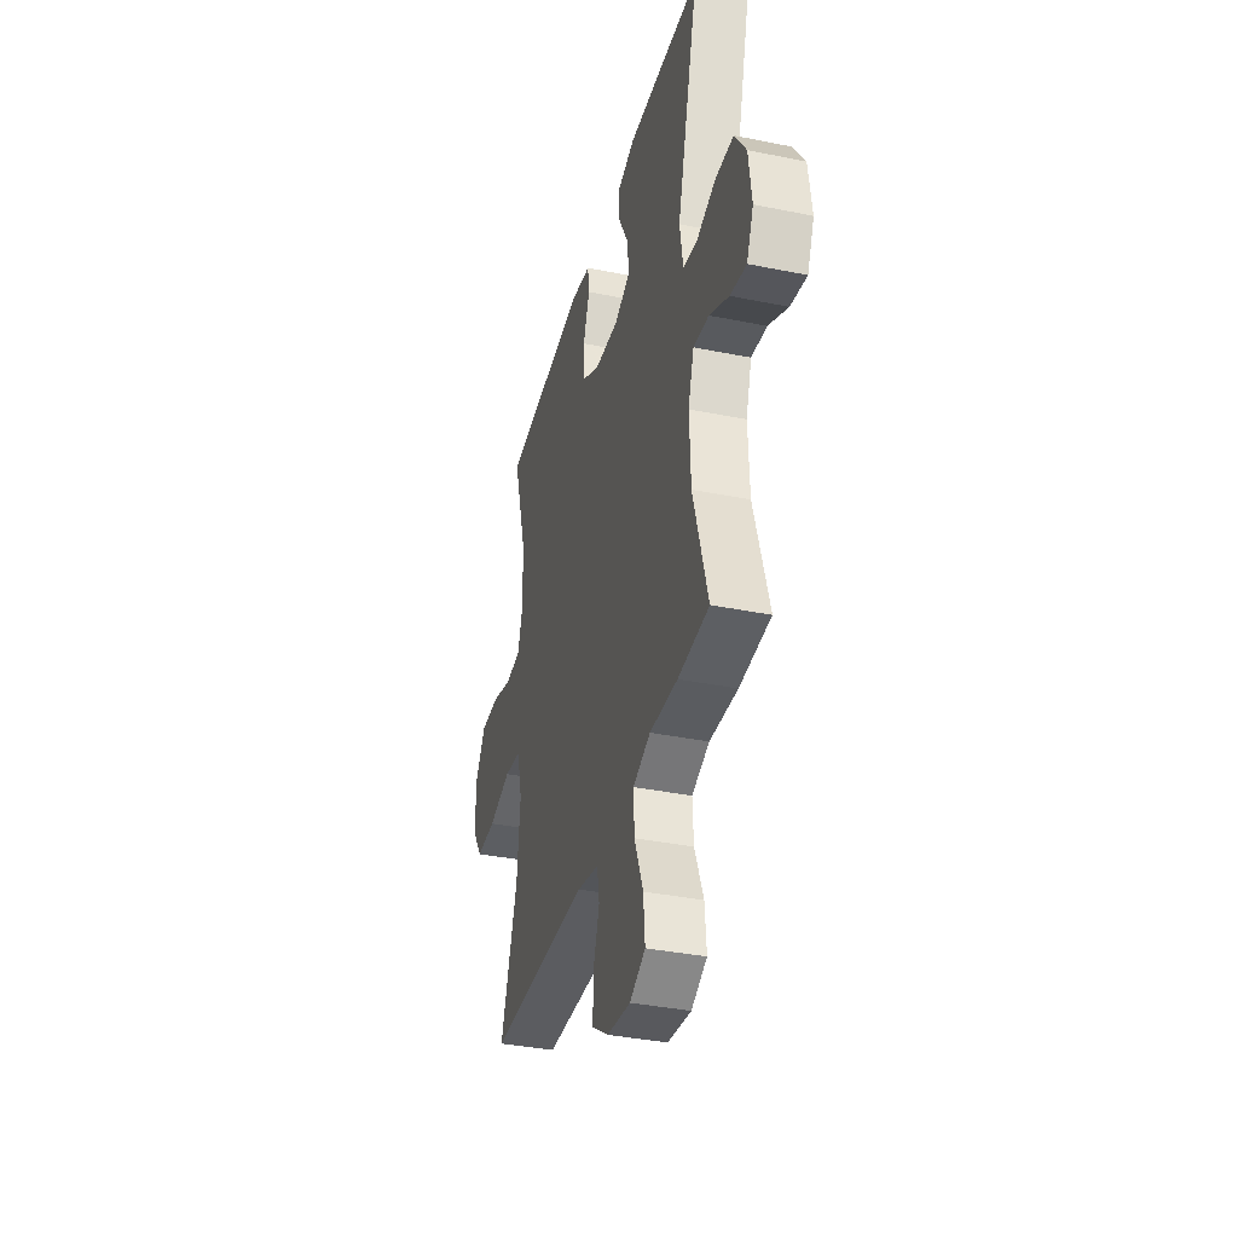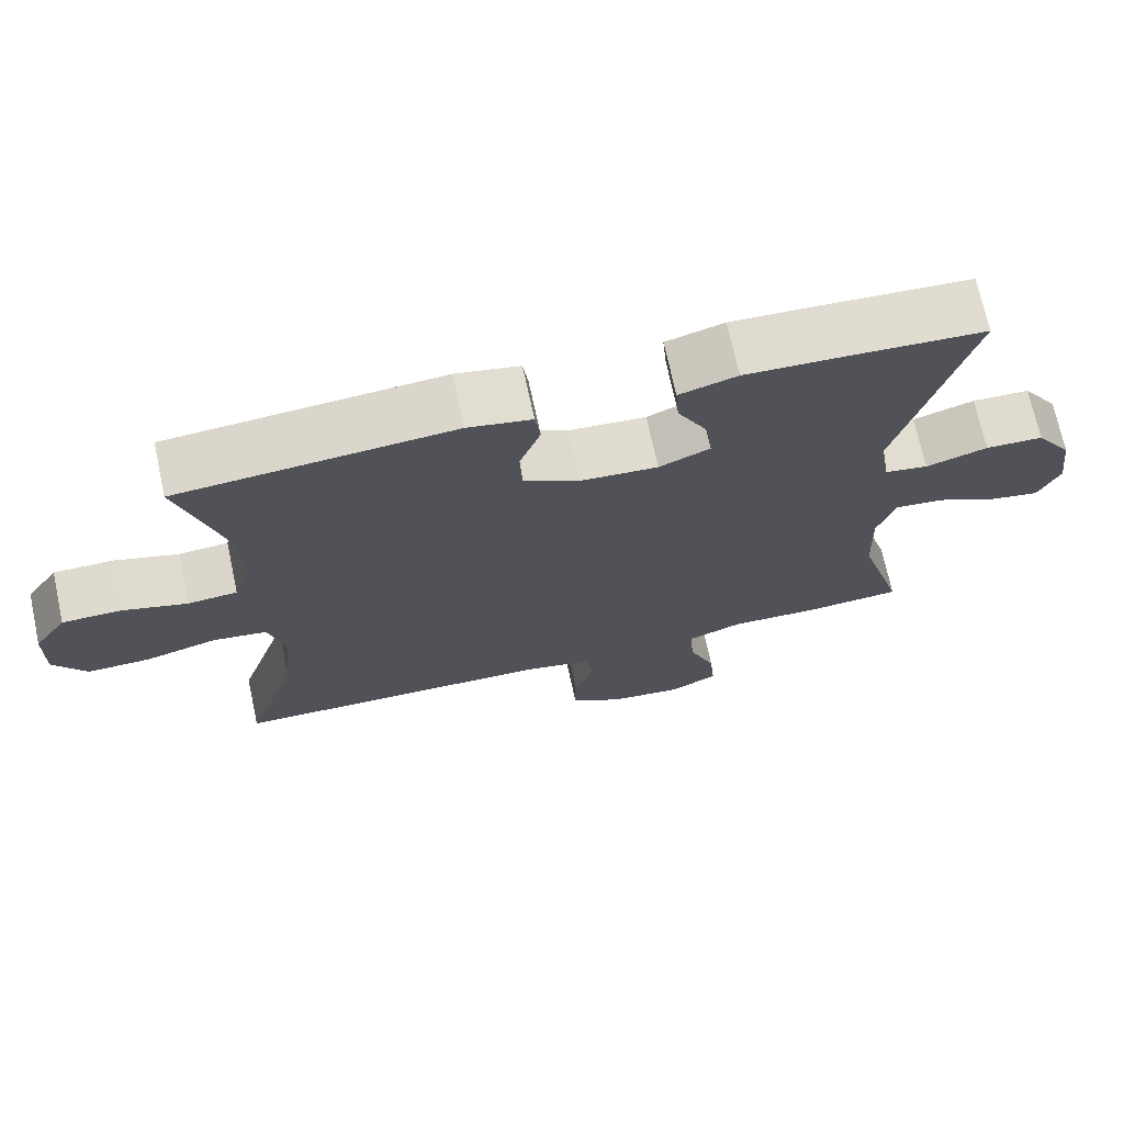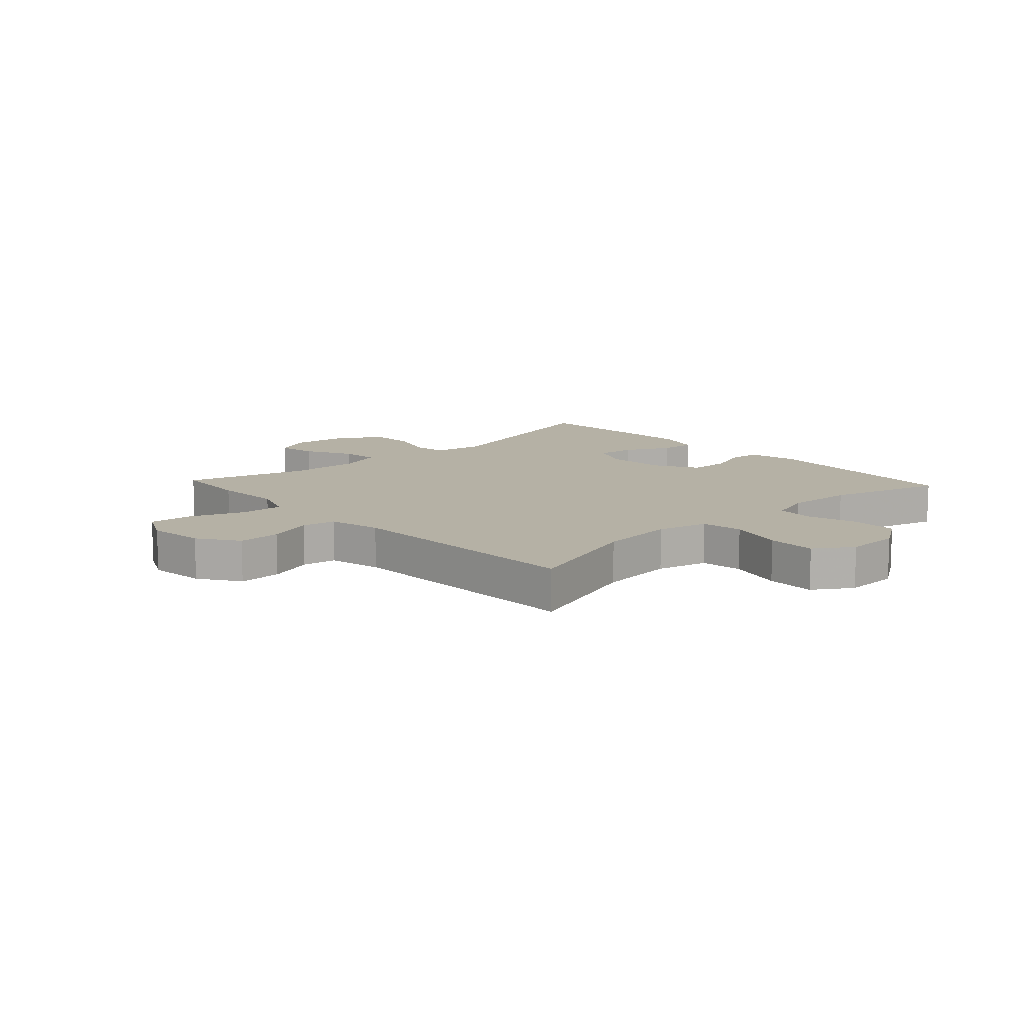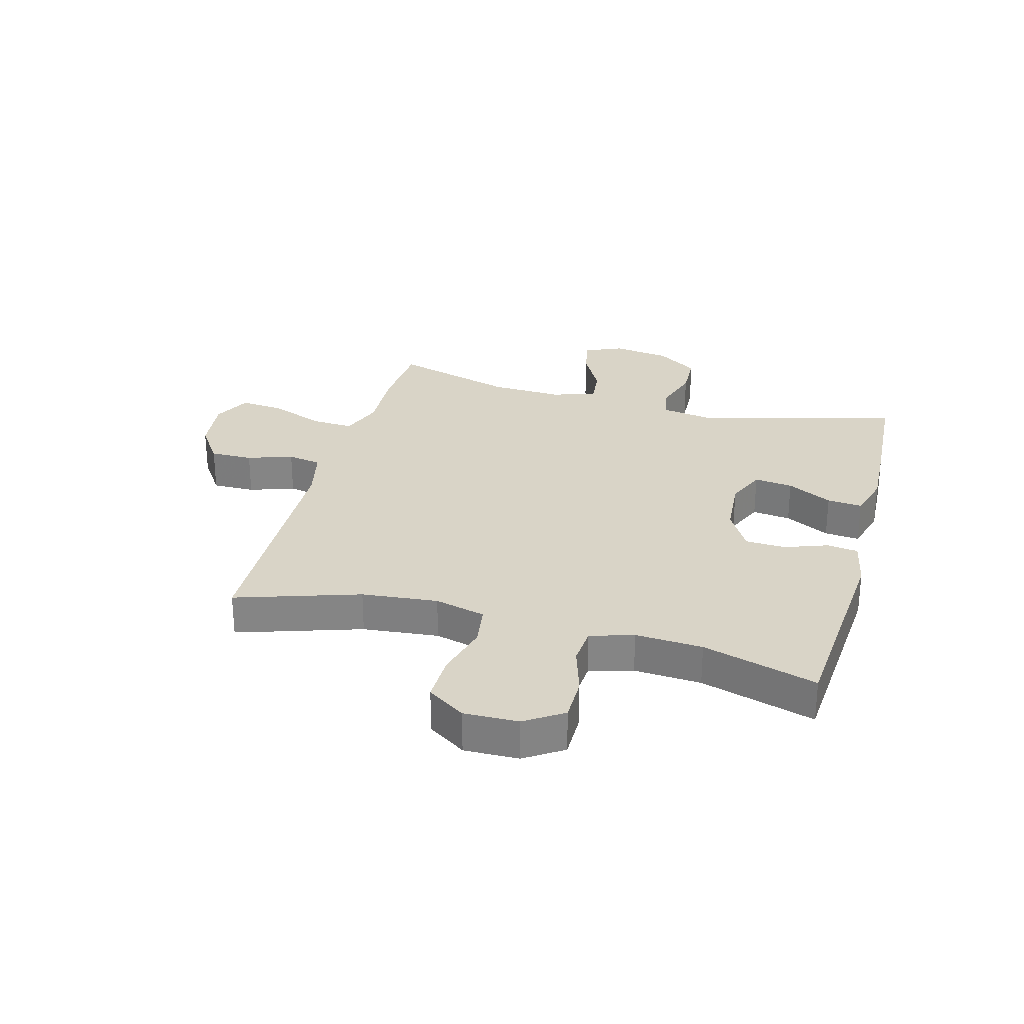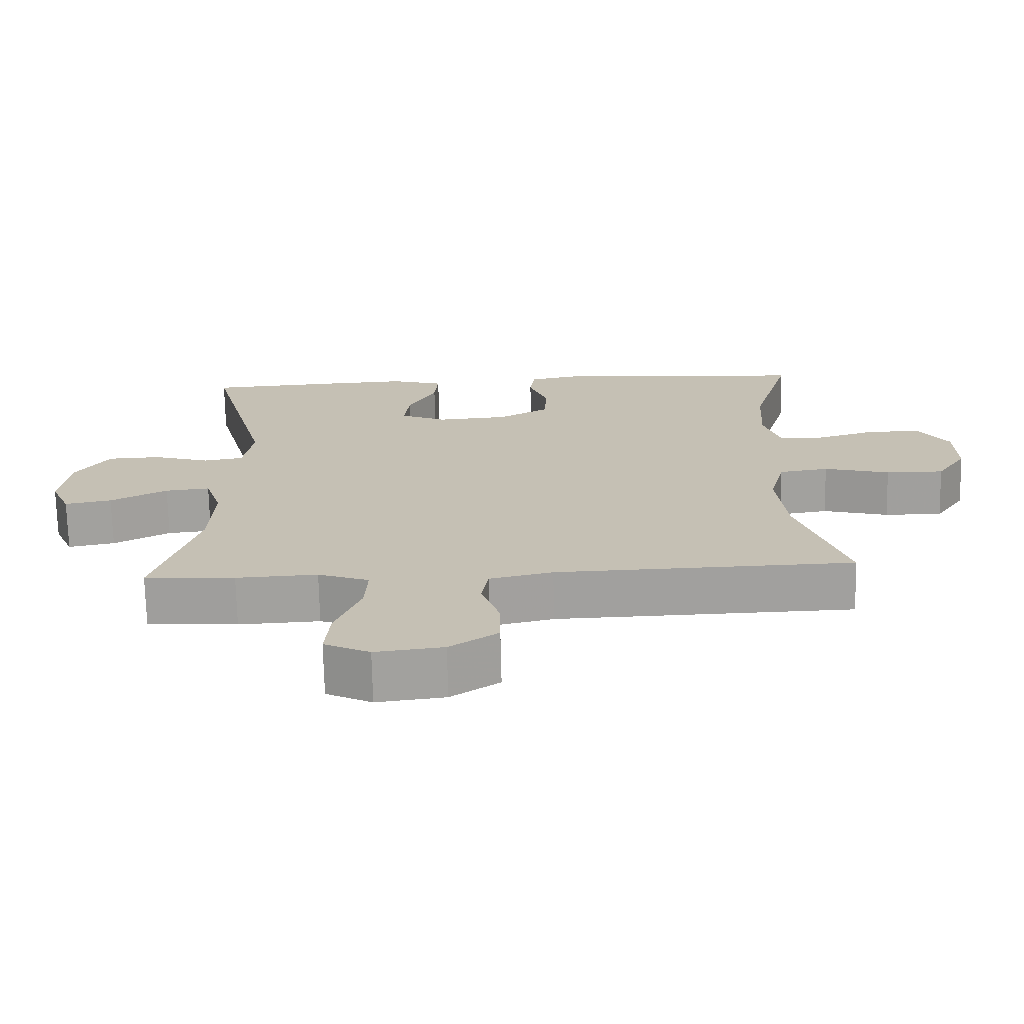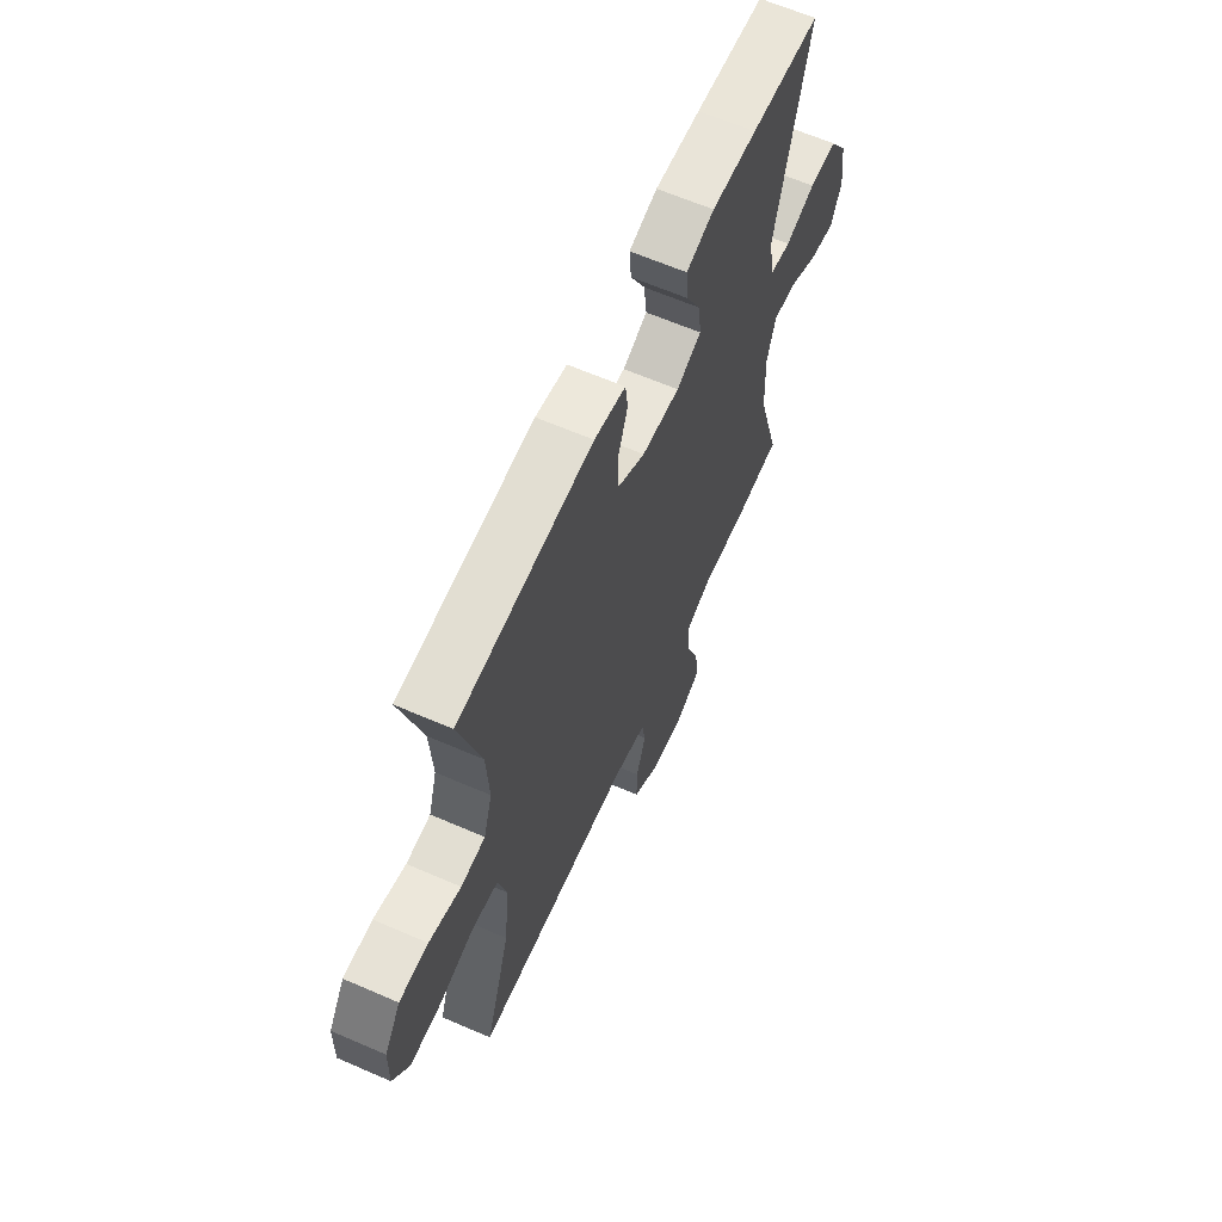
<metadata>
{"format":"obj","ext":"obj","renderer":"f3d","projection":"perspective","resolution":1024,"background":"white","views":[{"elev":-36.9,"azim":75.3,"up":"+Z"},{"elev":71.2,"azim":-12.2,"up":"+Z"},{"elev":11.9,"azim":-132.8,"up":"+Y"},{"elev":28.5,"azim":-74.7,"up":"+Y"},{"elev":-71.6,"azim":-178.7,"up":"+Z"},{"elev":63.3,"azim":-66.3,"up":"+Z"}]}
</metadata>
<code>
v 0.5 0.07 0.5
v 0.409 0.07 0.153
v 0.423 0.07 0.066
v 0.48 0.07 0.056
v 0.561 0.07 0.081
v 0.637 0.07 0.078
v 0.685 0.07 0.006
v 0.698 0.07 -0.092
v 0.67 0.07 -0.156
v 0.603 0.07 -0.143
v 0.522 0.07 -0.1
v 0.458 0.07 -0.093
v 0.434 0.07 -0.168
v 0.439 0.07 -0.292
v 0.5 0.07 -0.5
v 0.371 0.07 -0.508
v 0.255 0.07 -0.502
v 0.182 0.07 -0.529
v 0.186 0.07 -0.601
v 0.222 0.07 -0.693
v 0.229 0.07 -0.769
v 0.164 0.07 -0.801
v 0.067 0.07 -0.789
v -0.002 0.07 -0.742
v -0.001 0.07 -0.669
v 0.025 0.07 -0.592
v 0.015 0.07 -0.534
v -0.075 0.07 -0.513
v -0.5 0.07 -0.5
v -0.431 0.07 -0.289
v -0.418 0.07 -0.159
v -0.44 0.07 -0.072
v -0.511 0.07 -0.061
v -0.605 0.07 -0.086
v -0.688 0.07 -0.087
v -0.731 0.07 -0.022
v -0.729 0.07 0.071
v -0.686 0.07 0.136
v -0.609 0.07 0.136
v -0.524 0.07 0.11
v -0.459 0.07 0.115
v -0.436 0.07 0.189
v -0.443 0.07 0.304
v -0.5 0.07 0.5
v -0.141 0.07 0.527
v -0.057 0.07 0.51
v -0.05 0.07 0.457
v -0.077 0.07 0.383
v -0.074 0.07 0.314
v -0.001 0.07 0.272
v 0.101 0.07 0.264
v 0.168 0.07 0.293
v 0.16 0.07 0.359
v 0.12 0.07 0.436
v 0.115 0.07 0.496
v 0.191 0.07 0.518
v 0.313 0.07 0.512
v 0.5 0 0.5
v 0.409 0 0.153
v 0.423 0 0.066
v 0.48 0 0.056
v 0.561 0 0.081
v 0.637 0 0.078
v 0.685 0 0.006
v 0.698 0 -0.092
v 0.67 0 -0.156
v 0.603 0 -0.143
v 0.522 0 -0.1
v 0.458 0 -0.093
v 0.434 0 -0.168
v 0.439 0 -0.292
v 0.5 0 -0.5
v 0.371 0 -0.508
v 0.255 0 -0.502
v 0.182 0 -0.529
v 0.186 0 -0.601
v 0.222 0 -0.693
v 0.229 0 -0.769
v 0.164 0 -0.801
v 0.067 0 -0.789
v -0.002 0 -0.742
v -0.001 0 -0.669
v 0.025 0 -0.592
v 0.015 0 -0.534
v -0.075 0 -0.513
v -0.5 0 -0.5
v -0.431 0 -0.289
v -0.418 0 -0.159
v -0.44 0 -0.072
v -0.511 0 -0.061
v -0.605 0 -0.086
v -0.688 0 -0.087
v -0.731 0 -0.022
v -0.729 0 0.071
v -0.686 0 0.136
v -0.609 0 0.136
v -0.524 0 0.11
v -0.459 0 0.115
v -0.436 0 0.189
v -0.443 0 0.304
v -0.5 0 0.5
v -0.141 0 0.527
v -0.057 0 0.51
v -0.05 0 0.457
v -0.077 0 0.383
v -0.074 0 0.314
v -0.001 0 0.272
v 0.101 0 0.264
v 0.168 0 0.293
v 0.16 0 0.359
v 0.12 0 0.436
v 0.115 0 0.496
v 0.191 0 0.518
v 0.313 0 0.512
f 56 57 1 2
f 53 54 55 56
f 52 53 56 2
f 51 52 2 3
f 50 51 3
f 45 46 47 48
f 43 44 45 48
f 42 43 48 49
f 41 42 49 50
f 37 38 39 40
f 37 40 41
f 36 37 41
f 33 34 35 36
f 32 33 36 41
f 31 32 41 50
f 28 29 30
f 27 28 30 31
f 23 24 25 26
f 23 26 27
f 22 23 27
f 19 20 21 22
f 18 19 22 27
f 17 18 27 31
f 14 15 16 17
f 13 14 17 31
f 8 9 10 11
f 8 11 12
f 7 8 12
f 4 5 6 7
f 3 4 7 12
f 13 31 50
f 3 12 13 50
f 59 58 114 113
f 113 112 111 110
f 59 113 110 109
f 60 59 109 108
f 60 108 107
f 105 104 103 102
f 105 102 101 100
f 106 105 100 99
f 107 106 99 98
f 97 96 95 94
f 98 97 94
f 98 94 93
f 93 92 91 90
f 98 93 90 89
f 107 98 89 88
f 87 86 85
f 88 87 85 84
f 83 82 81 80
f 84 83 80
f 84 80 79
f 79 78 77 76
f 84 79 76 75
f 88 84 75 74
f 74 73 72 71
f 88 74 71 70
f 68 67 66 65
f 69 68 65
f 69 65 64
f 64 63 62 61
f 69 64 61 60
f 107 88 70
f 107 70 69 60
f 1 58 59 2
f 2 59 60 3
f 3 60 61 4
f 4 61 62 5
f 5 62 63 6
f 6 63 64 7
f 7 64 65 8
f 8 65 66 9
f 9 66 67 10
f 10 67 68 11
f 11 68 69 12
f 12 69 70 13
f 13 70 71 14
f 14 71 72 15
f 15 72 73 16
f 16 73 74 17
f 17 74 75 18
f 18 75 76 19
f 19 76 77 20
f 20 77 78 21
f 21 78 79 22
f 22 79 80 23
f 23 80 81 24
f 24 81 82 25
f 25 82 83 26
f 26 83 84 27
f 27 84 85 28
f 28 85 86 29
f 29 86 87 30
f 30 87 88 31
f 31 88 89 32
f 32 89 90 33
f 33 90 91 34
f 34 91 92 35
f 35 92 93 36
f 36 93 94 37
f 37 94 95 38
f 38 95 96 39
f 39 96 97 40
f 40 97 98 41
f 41 98 99 42
f 42 99 100 43
f 43 100 101 44
f 44 101 102 45
f 45 102 103 46
f 46 103 104 47
f 47 104 105 48
f 48 105 106 49
f 49 106 107 50
f 50 107 108 51
f 51 108 109 52
f 52 109 110 53
f 53 110 111 54
f 54 111 112 55
f 55 112 113 56
f 56 113 114 57
f 57 114 58 1

</code>
